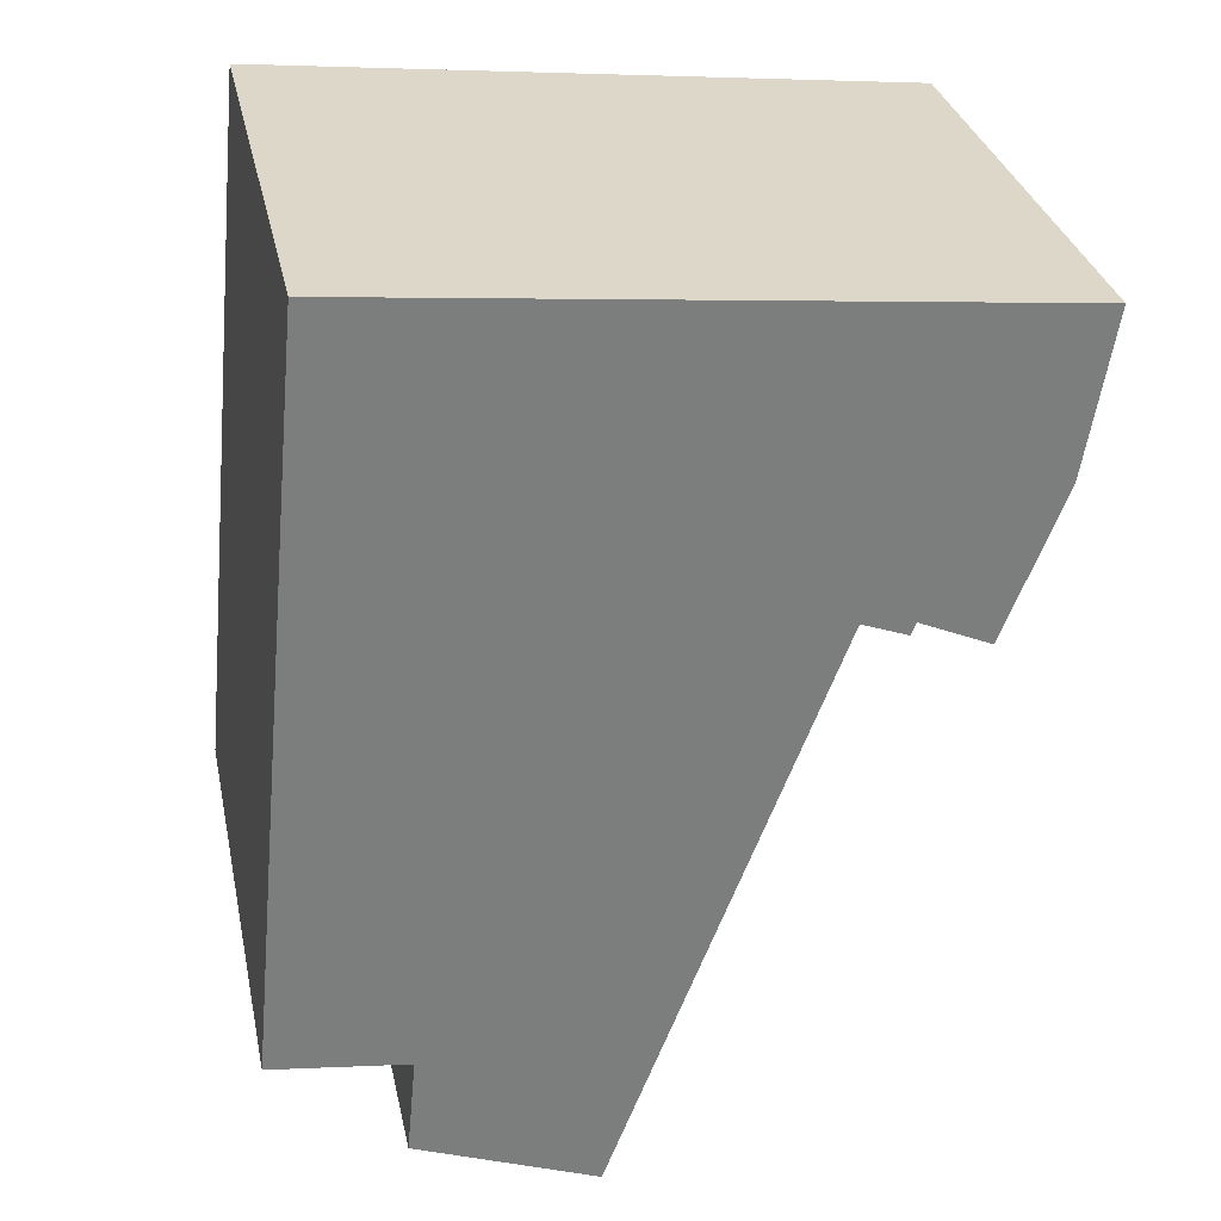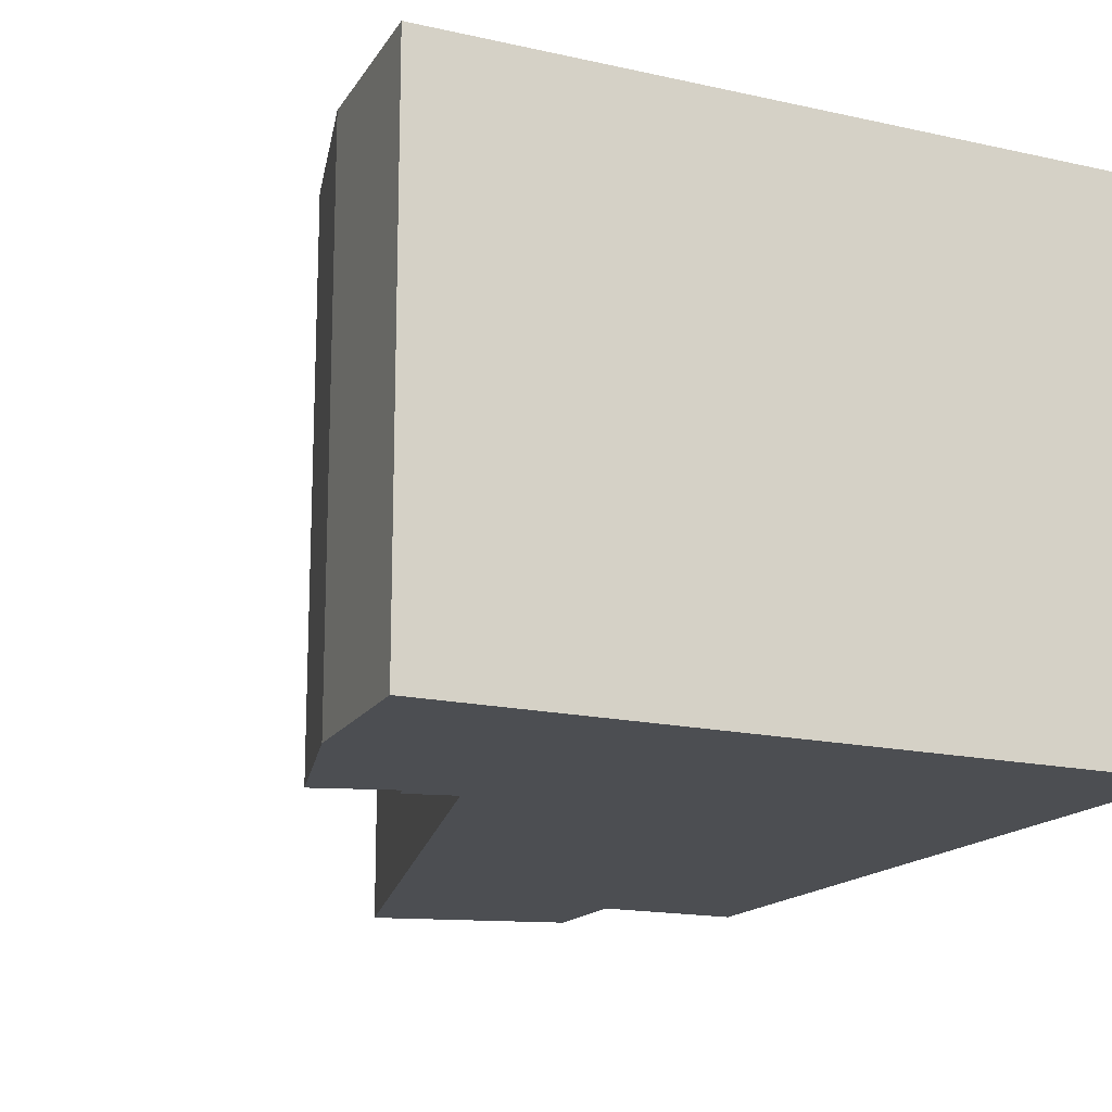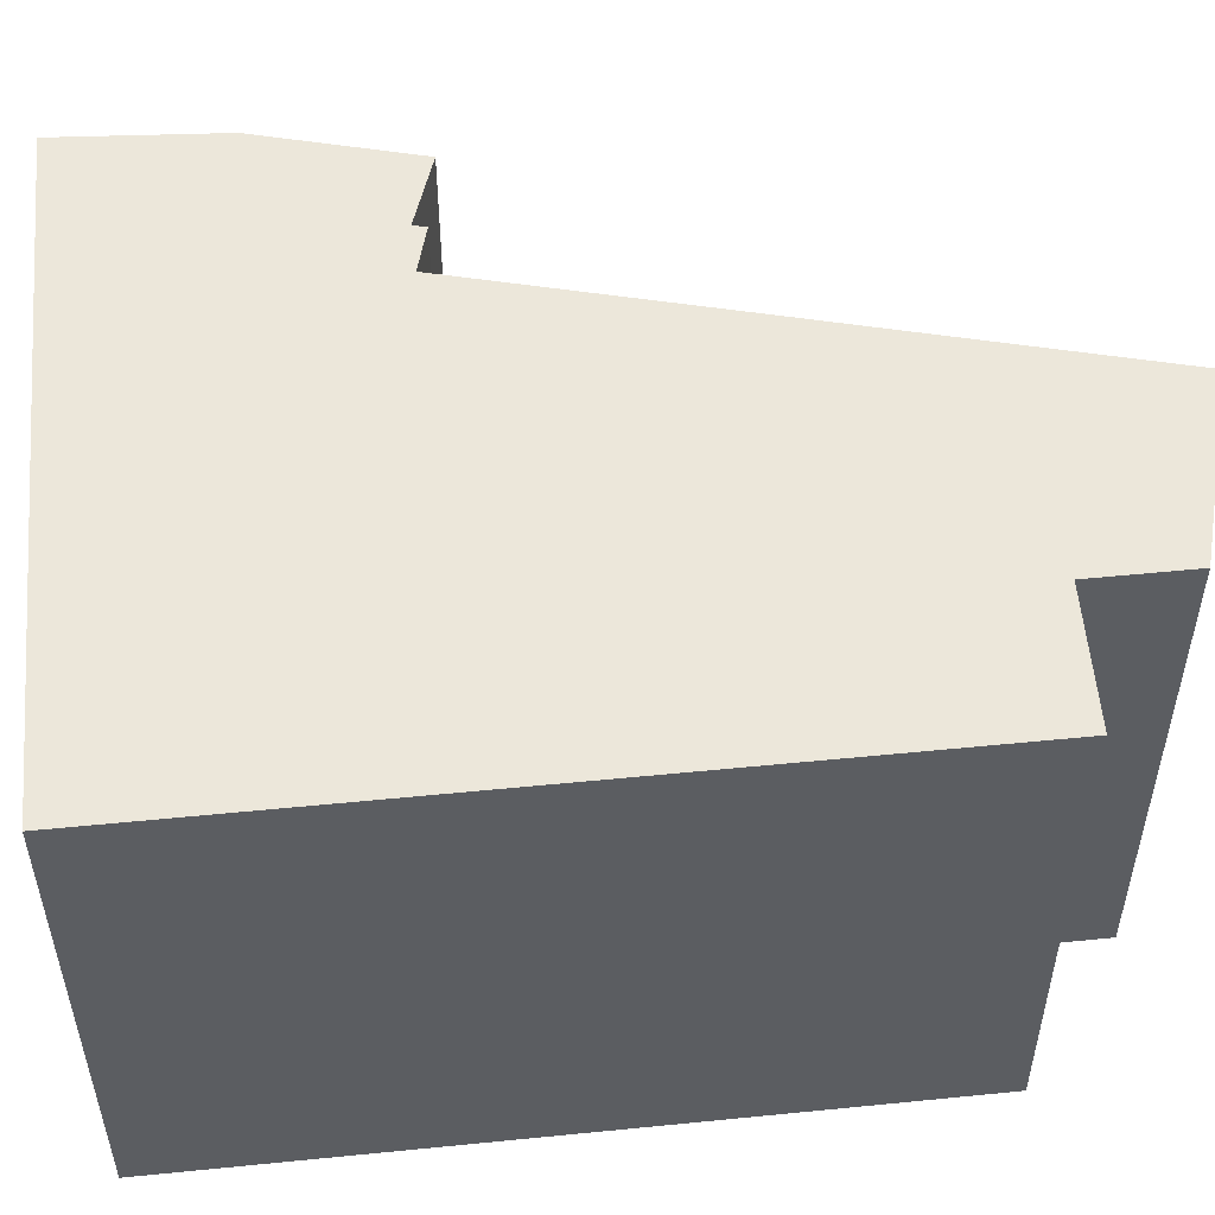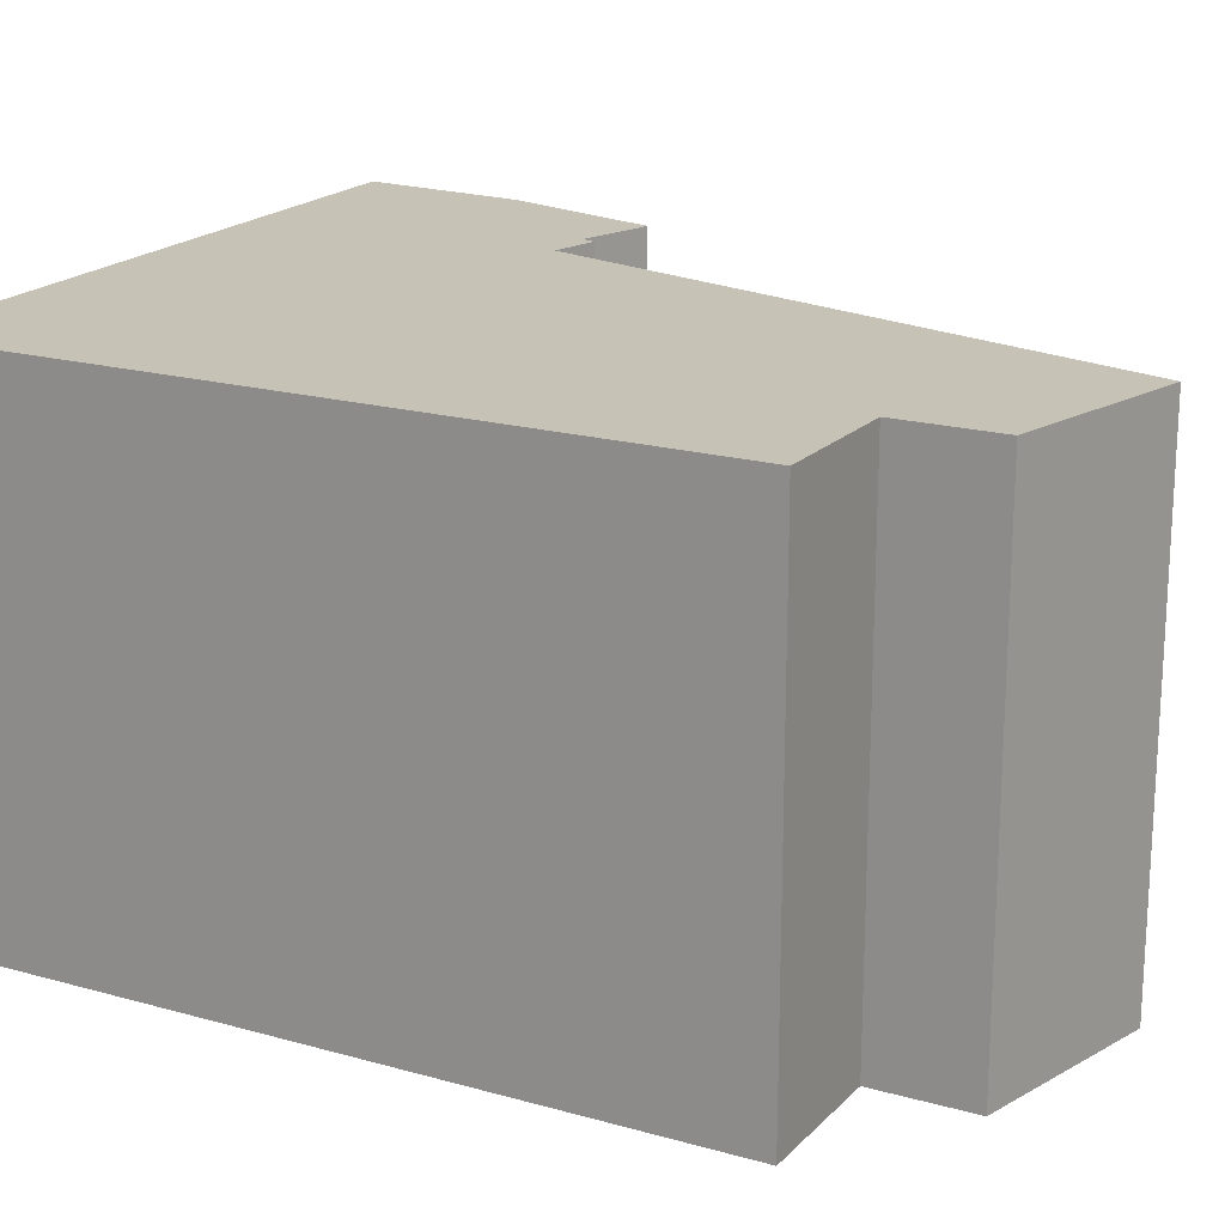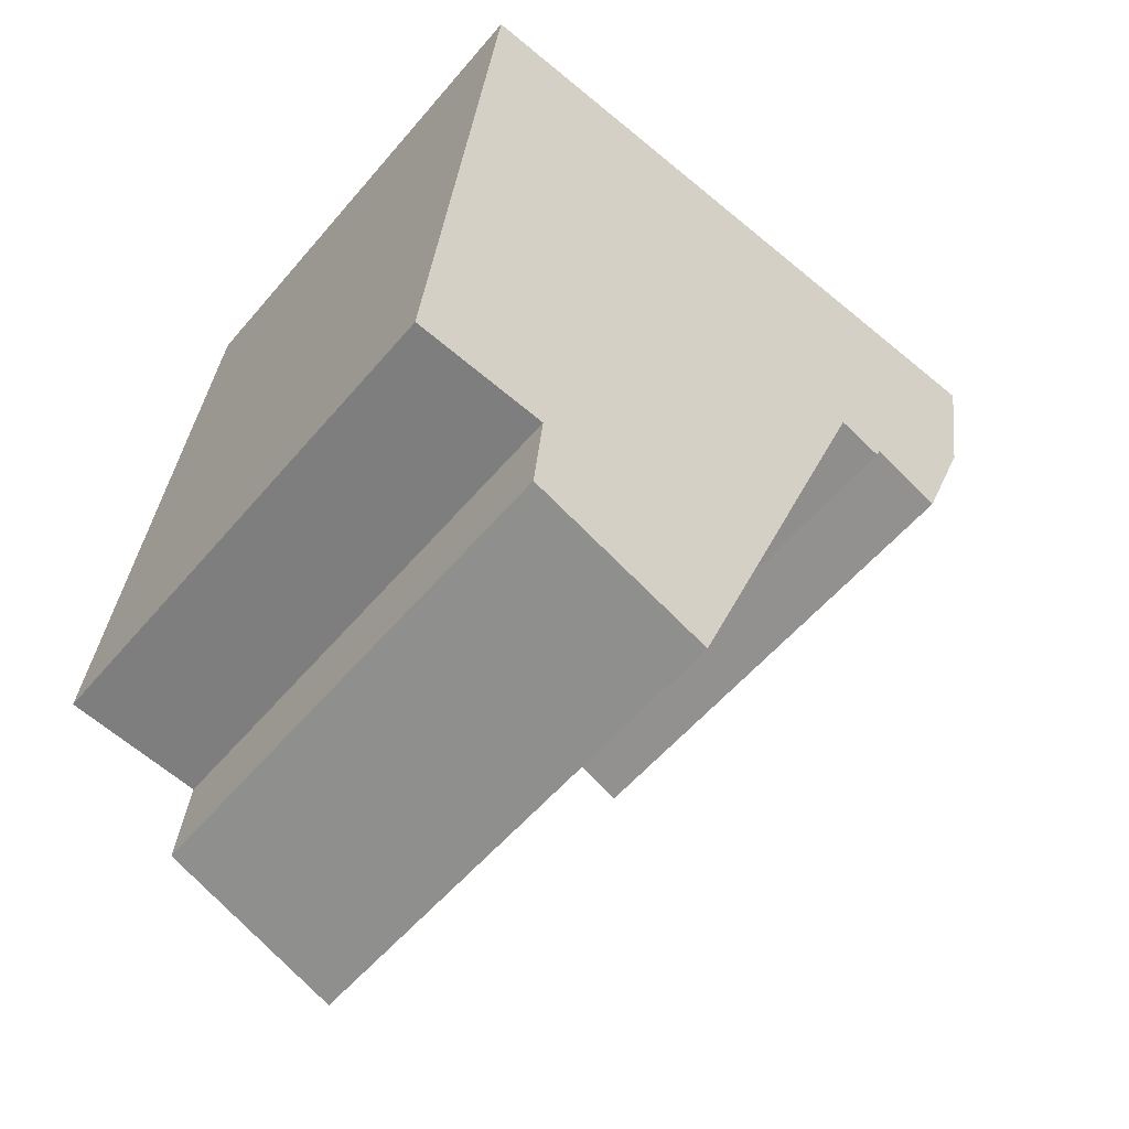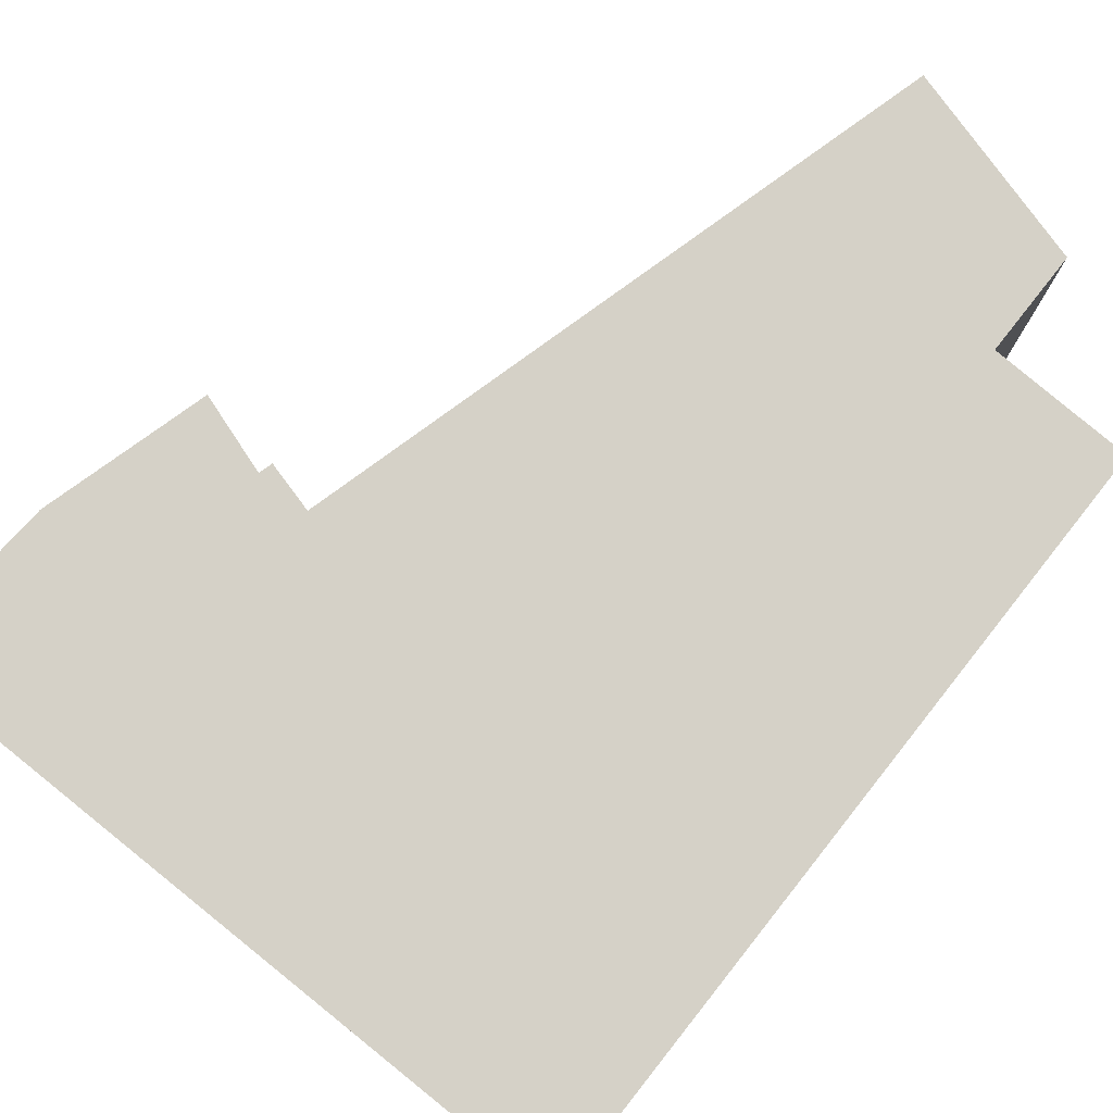
<metadata>
{"format":"obj","ext":"obj","renderer":"f3d","projection":"perspective","resolution":1024,"background":"white","views":[{"elev":31.4,"azim":168.2,"up":"+Z"},{"elev":-16.5,"azim":-30.8,"up":"+Y"},{"elev":52.7,"azim":78.5,"up":"+Y"},{"elev":19.2,"azim":112.5,"up":"+Y"},{"elev":-55.5,"azim":140.6,"up":"+Z"},{"elev":78.9,"azim":32.9,"up":"+Y"}]}
</metadata>
<code>
v  5.21 6.198 -10.4
v  7.286 6.198 -8.354
v  7.397 6.198 -9.552
v  2.515 6.198 -3.342
v  8.076 6.198 0.83
v  8.923 6.198 -8.143
v  1.963 6.198 -3.548
v  1.905 6.198 -3.395
v  1.042 6.198 -3.774
v  0.327 6.198 -1.939
v  0 6.198 3.795e-16
v  1.963 2.173e-16 -3.548
v  1.905 2.079e-16 -3.395
v  1.042 2.311e-16 -3.774
v  0.327 1.187e-16 -1.939
v  0 0 0
v  5.21 6.369e-16 -10.4
v  2.515 2.046e-16 -3.342
v  8.076 -5.082e-17 0.83
v  8.923 4.986e-16 -8.143
v  7.286 5.115e-16 -8.354
v  7.397 5.849e-16 -9.552
g defaultobject
f 1 2 3
f 2 1 4
f 2 5 6
f 5 2 4
f 5 4 7
f 5 7 8
f 5 8 9
f 5 9 10
f 5 10 11
f 12 8 7
f 8 12 13
f 14 10 9
f 10 14 15
f 15 11 10
f 11 15 16
f 17 4 1
f 4 17 18
f 13 9 8
f 9 13 14
f 16 5 11
f 5 16 19
f 19 6 5
f 6 19 20
f 21 3 2
f 3 21 22
f 20 2 6
f 2 20 21
f 22 1 3
f 1 22 17
f 18 7 4
f 7 18 12
f 22 21 17
f 20 19 21
f 17 21 19
f 18 17 19
f 16 18 19
f 13 18 16
f 12 18 13
f 14 13 16
f 15 14 16

</code>
